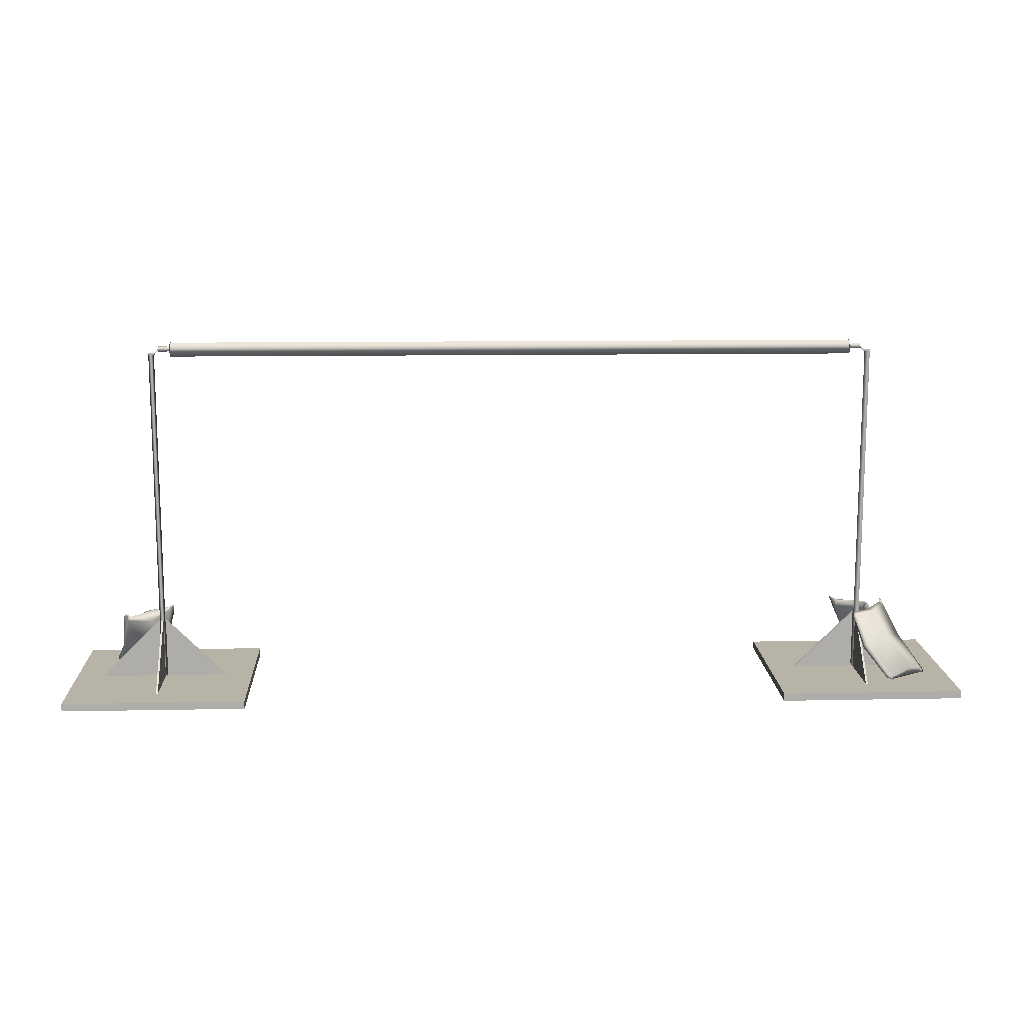
<metadata>
{"format":"obj","ext":"obj","renderer":"f3d","projection":"perspective","resolution":1024,"background":"white","views":[{"elev":12.9,"azim":-2.6,"up":"+Z"}]}
</metadata>
<code>
g gate-drl-23-a-lod2
v 1.212 -0.00125 1.158
v 1.227 0.009004 1.158
v 1.229 -0.005876 1.158
v -1.23 -0.0001882 1.158
v -1.211 0.004502 1.158
v -1.219 -0.01175 1.158
v -1.23 -0.003175 0.02539
v -1.433 -0.003175 0.02539
v -1.23 -0.003175 0.2286
v -1.23 0.003175 0.02539
v -1.23 0.003175 0.2286
v -1.433 0.003175 0.02539
v -1.209 0.003175 0.02539
v -1.005 0.003175 0.02539
v -1.209 0.003175 0.2286
v -1.209 -0.003175 0.02539
v -1.209 -0.003175 0.2286
v -1.005 -0.003175 0.02539
v -1.222 0.01061 0.02539
v -1.222 0.2138 0.02539
v -1.222 0.01061 0.2286
v -1.216 0.01061 0.02539
v -1.216 0.01061 0.2286
v -1.216 0.2138 0.02539
v -1.216 -0.01061 0.02539
v -1.216 -0.2138 0.02539
v -1.216 -0.01061 0.2286
v -1.222 -0.01061 0.02539
v -1.222 -0.01061 0.2286
v -1.222 -0.2138 0.02539
v 1.209 -0.003175 0.02539
v 1.005 -0.003175 0.02539
v 1.209 -0.003175 0.2286
v 1.209 0.003175 0.02539
v 1.209 0.003175 0.2286
v 1.005 0.003175 0.02539
v 1.23 0.003175 0.02539
v 1.433 0.003175 0.02539
v 1.23 0.003175 0.2286
v 1.23 -0.003175 0.02539
v 1.23 -0.003175 0.2286
v 1.433 -0.003175 0.02539
v 1.216 0.01061 0.02539
v 1.216 0.2138 0.02539
v 1.216 0.01061 0.2286
v 1.222 0.01061 0.02539
v 1.222 0.01061 0.2286
v 1.222 0.2138 0.02539
v 1.222 -0.01061 0.02539
v 1.222 -0.2138 0.02539
v 1.222 -0.01061 0.2286
v 1.216 -0.01061 0.02539
v 1.216 -0.01061 0.2286
v 1.216 -0.2138 0.02539
v 1.227 0.009003 0
v 1.229 -0.005877 0
v 1.229 -0.005876 0.565
v 1.227 0.009003 0.565
v 1.229 -0.005876 1.158
v 1.212 -0.001251 0
v 1.227 0.009004 1.158
v 1.212 -0.001251 0.565
v 1.229 -0.005877 0
v 1.212 -0.00125 1.158
v 1.229 -0.005876 0.565
v 1.229 -0.005876 1.158
v -1.219 -0.01175 0
v -1.23 -0.0001891 0
v -1.23 -0.0001886 0.565
v -1.219 -0.01175 0.565
v -1.23 -0.0001882 1.158
v -1.219 -0.01175 1.158
v -1.211 0.004502 1.158
v -1.211 0.004501 0
v -1.211 0.004502 0.565
v -1.23 -0.0001882 1.158
v -1.23 -0.0001886 0.565
v -1.23 -0.0001891 0
v -1.195 0.006455 1.183
v -1.195 0.002363 1.185
v -1.195 -0.002362 1.185
v -1.195 -0.006454 1.183
v -1.195 -0.008817 1.179
v -1.195 0.008818 1.179
v -1.195 -0.002362 1.167
v -1.195 -0.006455 1.17
v -1.166 -0.002362 1.167
v -1.166 -0.006455 1.17
v -1.195 -0.008817 1.174
v -1.166 -0.008817 1.174
v -1.166 -0.008817 1.179
v -1.195 -0.008817 1.179
v -1.195 -0.006454 1.183
v -1.166 -0.006454 1.183
v -1.195 -0.002362 1.185
v -1.166 -0.002362 1.185
v -1.195 0.002363 1.185
v -1.166 0.002363 1.185
v -1.166 0.006455 1.183
v -1.195 0.006455 1.183
v -1.166 0.008818 1.179
v -1.195 0.008818 1.179
v -1.195 0.008818 1.174
v -1.166 0.008818 1.174
v -1.166 0.006455 1.17
v -1.195 0.006455 1.17
v -1.166 0.002363 1.167
v -1.195 0.002363 1.167
v -1.166 -0.002362 1.167
v -1.195 -0.002362 1.167
v -1.195 0.002363 1.167
v -1.195 0.006455 1.17
v -1.195 0.008818 1.174
v -1.195 -0.002362 1.167
v -1.195 -0.008817 1.174
v -1.195 -0.006455 1.17
v -1.195 0.008818 1.174
v -1.195 0.008818 1.179
v -1.209 0.008199 1.162
v -1.209 0.008174 1.157
v -1.231 0.008174 1.157
v -1.231 0.008199 1.162
v -1.195 -0.008817 1.174
v -1.195 0.008818 1.174
v -1.209 0.008174 1.157
v -1.209 -0.009461 1.157
v -1.195 -0.008817 1.179
v -1.195 -0.008817 1.174
v -1.209 -0.009437 1.162
v -1.209 -0.009461 1.157
v -1.231 -0.009461 1.157
v -1.231 -0.009437 1.162
v -1.195 0.008818 1.179
v -1.195 -0.008817 1.179
v -1.209 0.008199 1.162
v -1.209 -0.009437 1.162
v -1.231 -0.009461 1.157
v -1.209 -0.009461 1.157
v -1.231 0.008174 1.157
v -1.209 0.008174 1.157
v -1.231 0.008199 1.162
v -1.209 0.008199 1.162
v -1.209 -0.009437 1.162
v -1.231 -0.009437 1.162
v -1.231 -0.009437 1.162
v -1.231 0.008174 1.157
v -1.231 0.008199 1.162
v -1.231 -0.009461 1.157
v 1.162 0.003619 1.178
v 1.185 0.003619 1.178
v 1.185 -0.003619 1.178
v 1.162 -0.003619 1.178
v 1.185 -0.007238 1.172
v 1.162 -0.007238 1.172
v 1.185 -0.003619 1.166
v 1.162 -0.003619 1.166
v 1.162 0.003619 1.166
v 1.185 0.003619 1.166
v 1.162 0.007238 1.172
v 1.185 0.007238 1.172
v 1.162 0.003619 1.178
v 1.185 0.003619 1.178
v -1.182 0.003619 1.182
v -1.159 0.003619 1.182
v -1.159 -0.003619 1.182
v -1.182 -0.003619 1.182
v -1.159 -0.007238 1.176
v -1.182 -0.007238 1.176
v -1.159 -0.003619 1.17
v -1.182 -0.003619 1.17
v -1.182 0.003619 1.17
v -1.159 0.003619 1.17
v -1.182 0.007238 1.176
v -1.159 0.007238 1.176
v -1.182 0.003619 1.182
v -1.159 0.003619 1.182
v 1.194 -0.008002 1.176
v 1.193 -0.005639 1.18
v 1.194 0.009633 1.176
v 1.193 0.007271 1.18
v 1.193 0.003178 1.182
v 1.193 -0.001547 1.182
v 1.194 -0.001547 1.165
v 1.194 0.003178 1.165
v 1.165 0.003178 1.165
v 1.165 -0.001547 1.165
v 1.194 -0.005639 1.167
v 1.165 -0.005639 1.167
v 1.165 -0.008002 1.171
v 1.194 -0.008002 1.171
v 1.194 -0.008002 1.176
v 1.165 -0.008002 1.176
v 1.165 -0.005639 1.18
v 1.193 -0.005639 1.18
v 1.193 -0.001547 1.182
v 1.164 -0.001547 1.182
v 1.164 0.003178 1.182
v 1.193 0.003178 1.182
v 1.165 0.007271 1.18
v 1.193 0.007271 1.18
v 1.194 0.009633 1.176
v 1.165 0.009633 1.176
v 1.165 0.009633 1.171
v 1.194 0.009633 1.171
v 1.194 0.00727 1.167
v 1.165 0.00727 1.167
v 1.165 0.003178 1.165
v 1.194 0.003178 1.165
v 1.194 0.009633 1.171
v 1.194 -0.005639 1.167
v 1.194 -0.008002 1.171
v 1.194 -0.001547 1.165
v 1.194 0.00727 1.167
v 1.194 0.003178 1.165
v 1.208 0.009014 1.16
v 1.194 0.009633 1.176
v 1.194 0.009633 1.171
v 1.208 0.008989 1.155
v 1.23 0.009014 1.16
v 1.23 0.008989 1.155
v 1.194 -0.008002 1.171
v 1.208 -0.008646 1.155
v 1.208 0.008989 1.155
v 1.194 0.009633 1.171
v 1.208 -0.008621 1.16
v 1.194 -0.008002 1.171
v 1.194 -0.008002 1.176
v 1.208 -0.008646 1.155
v 1.23 -0.008621 1.16
v 1.23 -0.008646 1.155
v 1.194 0.009633 1.176
v 1.208 0.009014 1.16
v 1.194 -0.008002 1.176
v 1.208 -0.008621 1.16
v 1.23 -0.008646 1.155
v 1.23 0.008989 1.155
v 1.208 0.008989 1.155
v 1.208 -0.008646 1.155
v 1.23 0.009014 1.16
v 1.23 -0.008621 1.16
v 1.208 0.009014 1.16
v 1.208 -0.008621 1.16
v 1.23 -0.008646 1.155
v 1.23 -0.008621 1.16
v 1.23 0.008989 1.155
v 1.23 0.009014 1.16
v 1.294 -0.2011 0.0516
v 1.315 -0.199 0.04971
v 1.311 -0.2122 0.03795
v 1.241 -0.1176 0.139
v 1.23 -0.1187 0.1342
v 1.195 -0.08009 0.2329
v 1.313 -0.09474 0.1625
v 1.376 -0.1703 0.06779
v 1.427 -0.1206 0.05251
v 1.207 -0.07538 0.2361
v 1.201 -0.06358 0.2434
v 1.255 -0.02877 0.242
v 1.273 -0.05654 0.2461
v 1.306 0.02014 0.2541
v 1.365 -0.03748 0.1524
v 1.433 -0.1034 0.05549
v 1.44 -0.1099 0.04424
v 1.437 -0.1178 0.04367
v 1.439 -0.1176 0.03478
v 1.324 0.01228 0.242
v 1.314 0.02581 0.2575
v 1.309 0.028 0.2595
v 1.319 0.029 0.256
v 1.31 0.03479 0.2644
v 1.313 0.03582 0.2635
v 1.313 0.03582 0.2635
v 1.31 0.03479 0.2644
v 1.309 0.028 0.2595
v 1.314 0.03231 0.2563
v 1.319 0.029 0.256
v 1.306 0.02014 0.2541
v 1.311 0.02215 0.2411
v 1.324 0.01228 0.242
v 1.344 -0.02982 0.1356
v 1.365 -0.03748 0.1524
v 1.255 -0.02877 0.242
v 1.433 -0.1034 0.05549
v 1.249 -0.01144 0.2064
v 1.199 -0.06555 0.2257
v 1.201 -0.06358 0.2434
v 1.195 -0.08009 0.2329
v 1.23 -0.1187 0.1342
v 1.287 -0.03991 0.1185
v 1.228 -0.1053 0.1257
v 1.359 -0.1422 0.02709
v 1.294 -0.2011 0.0516
v 1.369 -0.08294 0.04441
v 1.421 -0.1053 0.04589
v 1.291 -0.1972 0.04417
v 1.311 -0.2122 0.03795
v 1.31 -0.1897 0.03364
v 1.315 -0.199 0.04971
v 1.376 -0.1703 0.06779
v 1.422 -0.1213 0.03511
v 1.427 -0.1206 0.05251
v 1.437 -0.1178 0.04367
v 1.439 -0.1176 0.03478
v 1.431 -0.1098 0.04097
v 1.44 -0.1099 0.04424
v 1.157 0.1492 0.2425
v 1.158 0.1472 0.245
v 1.164 0.1462 0.2401
v 1.16 0.1482 0.2367
v 1.182 0.1364 0.2286
v 1.159 0.1538 0.2359
v 1.155 0.15 0.244
v 1.177 0.1422 0.2019
v 1.256 0.03529 0.2278
v 1.171 0.1633 0.2066
v 1.245 0.0402 0.2497
v 1.213 0.1769 0.1151
v 1.211 0.1936 0.1227
v 1.258 0.02201 0.249
v 1.255 0.02058 0.2579
v 1.268 0.02368 0.2488
v 1.279 0.03651 0.228
v 1.305 0.07909 0.1346
v 1.323 0.08281 0.1441
v 1.297 0.2685 0.03323
v 1.288 0.2787 0.04422
v 1.309 0.2751 0.03865
v 1.31 0.197 0.02915
v 1.397 0.1567 0.0396
v 1.344 0.1164 0.07898
v 1.396 0.1465 0.04842
v 1.157 0.1492 0.2425
v 1.155 0.15 0.244
v 1.159 0.1538 0.2359
v 1.162 0.1523 0.2379
v 1.158 0.1472 0.245
v 1.171 0.1633 0.2066
v 1.164 0.1462 0.2401
v 1.195 0.1614 0.2129
v 1.211 0.1936 0.1227
v 1.189 0.1488 0.2292
v 1.182 0.1364 0.2286
v 1.258 0.04262 0.252
v 1.245 0.0402 0.2497
v 1.232 0.192 0.1351
v 1.288 0.2787 0.04422
v 1.275 0.05352 0.2331
v 1.259 0.0236 0.2573
v 1.255 0.02058 0.2579
v 1.268 0.02368 0.2488
v 1.279 0.03651 0.228
v 1.323 0.08281 0.1441
v 1.322 0.09381 0.1496
v 1.396 0.1465 0.04842
v 1.39 0.1681 0.05229
v 1.397 0.1567 0.0396
v 1.309 0.2751 0.03865
v 1.308 0.2694 0.05264
v -1.341 -0.02137 0.2491
v -1.348 -0.02166 0.2493
v -1.342 -0.02463 0.2561
v -1.338 -0.01995 0.2514
v -1.328 -0.005939 0.2409
v -1.338 -0.01201 0.2274
v -1.26 0.002122 0.2214
v -1.272 0.02472 0.2495
v -1.205 0.0389 0.2627
v -1.28 0.06638 0.09876
v -1.359 0.05362 0.1096
v -1.199 0.03484 0.2518
v -1.22 0.1234 0.1256
v -1.317 0.1476 0.02973
v -1.19 0.03419 0.2674
v -1.189 0.03494 0.2708
v -1.183 0.03985 0.2652
v -1.188 0.0376 0.2611
v -1.186 0.05265 0.2447
v -1.394 0.1535 0.04086
v -1.404 0.1556 0.04877
v -1.252 0.213 0.03703
v -1.246 0.2207 0.03984
v -1.254 0.2291 0.02675
v -1.265 0.2178 0.03057
v -1.267 0.2236 0.03201
v -1.334 0.2022 0.04416
v -1.328 0.1837 0.03019
v -1.392 0.1789 0.03378
v -1.405 0.1701 0.03332
v -1.405 0.1734 0.03824
v -1.407 0.1759 0.03286
v -1.392 0.1717 0.03239
v -1.405 0.1734 0.03824
v -1.407 0.1759 0.03286
v -1.392 0.1789 0.03378
v -1.394 0.1709 0.05114
v -1.404 0.1556 0.04877
v -1.334 0.2022 0.04416
v -1.362 0.06751 0.1233
v -1.369 0.05852 0.1168
v -1.359 0.05362 0.1096
v -1.338 -0.01201 0.2274
v -1.335 0.2062 0.07395
v -1.296 0.1171 0.1492
v -1.264 0.2243 0.03762
v -1.267 0.2236 0.03201
v -1.254 0.2291 0.02675
v -1.246 0.2207 0.03984
v -1.255 0.2191 0.04761
v -1.22 0.1234 0.1256
v -1.226 0.1311 0.1347
v -1.186 0.05265 0.2447
v -1.281 0.05198 0.2449
v -1.339 0.005797 0.2269
v -1.2 0.05644 0.2458
v -1.191 0.04179 0.2639
v -1.183 0.03985 0.2652
v -1.189 0.03494 0.2708
v -1.205 0.0389 0.2627
v -1.272 0.02472 0.2495
v -1.328 -0.005939 0.2409
v -1.352 -0.007054 0.2258
v -1.344 -0.01938 0.2491
v -1.338 -0.01995 0.2514
v -1.342 -0.02463 0.2561
v -1.348 -0.02166 0.2493
v -1.341 -0.02137 0.2491
v -1.524 0.3048 0.0254
v -0.9144 0.3048 0.0254
v -0.9144 -0.3048 0.0254
v -1.524 -0.3048 0.0254
v -1.524 0.3048 0.0254
v -0.9144 0.3048 0
v -0.9144 0.3048 0.0254
v -1.524 0.3048 0
v -1.524 -0.3048 0.0254
v -1.524 0.3048 0
v -1.524 0.3048 0.0254
v -1.524 -0.3048 0
v -0.9144 -0.3048 0.0254
v -1.524 -0.3048 0
v -1.524 -0.3048 0.0254
v -0.9144 -0.3048 0
v -0.9144 0.3048 0.0254
v -0.9144 -0.3048 0
v -0.9144 -0.3048 0.0254
v -0.9144 0.3048 0
v -1.433 0.003175 0.02539
v -1.23 0.003175 0.2286
v -1.23 -0.003175 0.2286
v -1.433 -0.003175 0.02539
v -1.23 0.003175 0.02539
v -1.23 -0.003175 0.2286
v -1.23 0.003175 0.2286
v -1.23 -0.003175 0.02539
v -1.209 0.003175 0.2286
v -1.005 0.003175 0.02539
v -1.005 -0.003175 0.02539
v -1.209 -0.003175 0.2286
v -1.209 -0.003175 0.02539
v -1.209 0.003175 0.2286
v -1.209 -0.003175 0.2286
v -1.209 0.003175 0.02539
v -1.216 0.01061 0.2286
v -1.222 0.01061 0.2286
v -1.222 0.2138 0.02539
v -1.216 0.2138 0.02539
v -1.216 0.01061 0.02539
v -1.222 0.01061 0.2286
v -1.216 0.01061 0.2286
v -1.222 0.01061 0.02539
v -1.222 -0.01061 0.2286
v -1.216 -0.01061 0.2286
v -1.216 -0.2138 0.02539
v -1.222 -0.2138 0.02539
v -1.222 -0.01061 0.02539
v -1.216 -0.01061 0.2286
v -1.222 -0.01061 0.2286
v -1.216 -0.01061 0.02539
v 0.9144 0.3048 0.0254
v 1.524 0.3048 0.0254
v 1.524 -0.3048 0.0254
v 0.9144 -0.3048 0.0254
v 0.9144 0.3048 0.0254
v 1.524 0.3048 0
v 1.524 0.3048 0.0254
v 0.9144 0.3048 0
v 0.9144 -0.3048 0.0254
v 0.9144 0.3048 0
v 0.9144 0.3048 0.0254
v 0.9144 -0.3048 0
v 1.524 -0.3048 0.0254
v 0.9144 -0.3048 0
v 0.9144 -0.3048 0.0254
v 1.524 -0.3048 0
v 1.524 0.3048 0.0254
v 1.524 -0.3048 0
v 1.524 -0.3048 0.0254
v 1.524 0.3048 0
v 1.209 -0.003175 0.2286
v 1.005 -0.003175 0.02539
v 1.005 0.003175 0.02539
v 1.209 0.003175 0.2286
v 1.209 0.003175 0.02539
v 1.209 -0.003175 0.2286
v 1.209 0.003175 0.2286
v 1.209 -0.003175 0.02539
v 1.23 0.003175 0.2286
v 1.433 0.003175 0.02539
v 1.433 -0.003175 0.02539
v 1.23 -0.003175 0.2286
v 1.23 -0.003175 0.02539
v 1.23 0.003175 0.2286
v 1.23 -0.003175 0.2286
v 1.23 0.003175 0.02539
v 1.222 0.01061 0.2286
v 1.216 0.01061 0.2286
v 1.216 0.2138 0.02539
v 1.222 0.2138 0.02539
v 1.222 0.01061 0.02539
v 1.216 0.01061 0.2286
v 1.222 0.01061 0.2286
v 1.216 0.01061 0.02539
v 1.216 -0.01061 0.2286
v 1.222 -0.01061 0.2286
v 1.222 -0.2138 0.02539
v 1.216 -0.2138 0.02539
v 1.216 -0.01061 0.02539
v 1.222 -0.01061 0.2286
v 1.216 -0.01061 0.2286
v 1.222 -0.01061 0.02539
v 1.156 -0.01361 1.196
v -1.154 -0.01361 1.152
v -1.154 -0.01361 1.2
v 1.156 -0.01361 1.149
v -1.154 0.02721 1.176
v 1.156 0.02721 1.172
v -1.154 -0.01361 1.2
v 1.156 -0.01361 1.196
v 1.156 0.01361 1.196
v 1.162 0.003619 1.178
v 1.156 -0.01361 1.196
v 1.156 0.02721 1.172
v 1.162 -0.003619 1.178
v 1.162 0.007238 1.172
v 1.156 -0.02721 1.172
v 1.156 0.01361 1.149
v 1.162 -0.007238 1.172
v 1.162 0.003619 1.166
v 1.156 -0.01361 1.149
v 1.162 -0.003619 1.166
v -1.159 0.003619 1.17
v -1.154 -0.01361 1.152
v -1.154 0.01361 1.152
v -1.154 0.02721 1.176
v -1.159 -0.003619 1.17
v -1.159 0.007238 1.176
v -1.154 -0.02721 1.176
v -1.154 0.01361 1.2
v -1.159 -0.007238 1.176
v -1.159 0.003619 1.182
v -1.154 -0.01361 1.2
v -1.159 -0.003619 1.182
g gate-drl-23-a-lod2_0
f 3 2 1
f 6 5 4
f 9 8 7
f 12 11 10
f 15 14 13
f 18 17 16
f 21 20 19
f 24 23 22
f 27 26 25
f 30 29 28
f 33 32 31
f 36 35 34
f 39 38 37
f 42 41 40
f 45 44 43
f 48 47 46
f 51 50 49
f 54 53 52
f 57 56 55
f 55 58 57
f 59 57 58
f 58 55 60
f 58 61 59
f 60 62 58
f 61 58 62
f 62 60 63
f 62 64 61
f 63 65 62
f 62 66 64
f 62 65 66
f 69 68 67
f 67 70 69
f 71 69 70
f 70 72 71
f 70 73 72
f 70 67 74
f 70 75 73
f 74 75 70
f 75 76 73
f 75 77 76
f 77 75 74
f 74 78 77
f 81 80 79
f 79 82 81
f 83 82 79
f 79 84 83
f 87 86 85
f 86 87 88
f 88 89 86
f 89 88 90
f 89 90 91
f 91 92 89
f 91 93 92
f 93 91 94
f 94 95 93
f 95 94 96
f 96 97 95
f 97 96 98
f 97 98 99
f 99 100 97
f 100 99 101
f 101 102 100
f 103 102 101
f 101 104 103
f 103 104 105
f 105 106 103
f 106 105 107
f 107 108 106
f 108 107 109
f 109 110 108
f 113 112 111
f 113 111 114
f 115 113 114
f 114 116 115
f 119 118 117
f 117 120 119
f 119 120 121
f 121 122 119
f 125 124 123
f 123 126 125
f 129 128 127
f 128 129 130
f 131 130 129
f 132 131 129
f 135 134 133
f 135 136 134
f 139 138 137
f 139 140 138
f 143 142 141
f 141 144 143
f 147 146 145
f 146 148 145
f 151 150 149
f 149 152 151
f 153 151 152
f 152 154 153
f 155 153 154
f 154 156 155
f 156 157 155
f 157 158 155
f 158 157 159
f 159 160 158
f 160 159 161
f 161 162 160
f 165 164 163
f 163 166 165
f 167 165 166
f 166 168 167
f 169 167 168
f 168 170 169
f 170 171 169
f 171 172 169
f 172 171 173
f 173 174 172
f 174 173 175
f 175 176 174
f 179 178 177
f 179 180 178
f 180 181 178
f 181 182 178
f 185 184 183
f 186 185 183
f 186 183 187
f 188 186 187
f 189 188 187
f 187 190 189
f 189 190 191
f 191 192 189
f 193 192 191
f 191 194 193
f 193 194 195
f 196 193 195
f 197 196 195
f 195 198 197
f 199 197 198
f 198 200 199
f 200 201 199
f 201 202 199
f 203 202 201
f 201 204 203
f 204 205 203
f 205 206 203
f 207 206 205
f 205 208 207
f 211 210 209
f 209 210 212
f 213 209 212
f 212 214 213
f 217 216 215
f 215 218 217
f 218 215 219
f 219 220 218
f 223 222 221
f 221 224 223
f 227 226 225
f 226 228 225
f 229 225 228
f 228 230 229
f 233 232 231
f 234 232 233
f 237 236 235
f 235 238 237
f 241 240 239
f 242 240 241
f 245 244 243
f 244 245 246
f 249 248 247
f 247 248 250
f 250 251 247
f 251 250 252
f 253 250 248
f 248 254 253
f 253 254 255
f 256 252 250
f 256 257 252
f 258 257 256
f 250 259 256
f 256 259 258
f 253 259 250
f 260 258 259
f 259 253 261
f 255 261 253
f 262 261 255
f 255 263 262
f 264 263 255
f 264 265 263
f 259 261 266
f 266 260 259
f 266 267 260
f 267 268 260
f 269 267 266
f 270 268 267
f 267 269 271
f 271 270 267
f 274 273 272
f 275 274 272
f 276 275 272
f 277 274 275
f 278 275 276
f 275 278 277
f 276 279 278
f 280 278 279
f 279 281 280
f 282 277 278
f 280 281 283
f 278 284 282
f 284 278 280
f 285 282 284
f 282 285 286
f 285 287 286
f 288 287 285
f 285 284 289
f 280 289 284
f 290 288 285
f 289 290 285
f 291 290 289
f 292 288 290
f 289 280 293
f 291 289 293
f 294 293 280
f 283 294 280
f 291 293 294
f 295 292 290
f 295 296 292
f 297 295 290
f 297 296 295
f 297 290 291
f 298 296 297
f 298 297 291
f 291 299 298
f 299 291 300
f 294 300 291
f 300 301 299
f 302 301 300
f 303 302 300
f 304 294 283
f 300 294 304
f 300 304 303
f 283 305 304
f 304 305 303
f 308 307 306
f 306 309 308
f 310 308 309
f 306 311 309
f 311 306 312
f 313 309 311
f 309 313 310
f 310 313 314
f 311 315 313
f 314 316 310
f 317 313 315
f 314 313 317
f 315 318 317
f 314 319 316
f 319 320 316
f 319 321 320
f 321 319 314
f 314 322 321
f 323 322 314
f 317 323 314
f 323 324 322
f 325 317 318
f 318 326 325
f 325 326 327
f 317 325 328
f 328 325 327
f 317 328 323
f 329 328 327
f 324 323 330
f 330 323 328
f 328 329 330
f 324 330 331
f 330 329 331
f 334 333 332
f 332 335 334
f 335 332 336
f 337 334 335
f 336 338 335
f 335 339 337
f 340 337 339
f 341 335 338
f 341 339 335
f 338 342 341
f 341 342 343
f 342 344 343
f 339 345 340
f 340 345 346
f 347 339 341
f 341 343 347
f 348 343 344
f 344 349 348
f 350 348 349
f 343 348 350
f 343 350 351
f 351 347 343
f 347 351 352
f 339 347 353
f 352 353 347
f 353 345 339
f 353 352 354
f 354 355 353
f 353 355 345
f 355 354 356
f 355 356 357
f 358 345 355
f 357 358 355
f 345 358 346
f 346 358 357
f 361 360 359
f 361 359 362
f 363 362 359
f 364 363 359
f 363 364 365
f 365 366 363
f 367 366 365
f 368 365 364
f 364 369 368
f 365 370 367
f 365 368 371
f 371 370 365
f 372 368 369
f 371 368 372
f 370 373 367
f 367 373 374
f 375 374 373
f 373 376 375
f 373 370 376
f 375 376 377
f 376 370 377
f 377 370 371
f 369 378 372
f 378 369 379
f 372 380 371
f 381 371 380
f 382 381 380
f 380 383 382
f 372 383 380
f 384 382 383
f 384 383 385
f 372 386 383
f 386 385 383
f 386 372 378
f 387 385 386
f 378 379 388
f 388 379 389
f 390 388 389
f 390 387 388
f 386 391 387
f 378 391 386
f 388 391 378
f 388 387 391
f 394 393 392
f 395 394 392
f 395 392 396
f 397 394 395
f 398 395 396
f 396 399 398
f 400 399 396
f 399 400 401
f 402 397 395
f 398 403 395
f 403 402 395
f 397 402 404
f 404 405 397
f 406 405 404
f 407 406 404
f 408 404 402
f 404 408 407
f 408 402 403
f 407 408 409
f 408 410 409
f 403 410 408
f 411 409 410
f 412 403 398
f 410 403 412
f 413 398 399
f 398 413 412
f 410 414 411
f 412 414 410
f 411 414 415
f 411 415 416
f 417 416 415
f 418 417 415
f 418 415 414
f 418 414 412
f 412 419 418
f 419 412 413
f 413 420 419
f 421 413 399
f 401 421 399
f 420 413 422
f 422 413 421
f 423 420 422
f 423 422 424
f 425 424 422
f 421 425 422
f 425 421 401
f 401 426 425
f 429 428 427
f 427 430 429
f 433 432 431
f 432 434 431
f 437 436 435
f 436 438 435
f 441 440 439
f 440 442 439
f 445 444 443
f 444 446 443
f 449 448 447
f 447 450 449
f 453 452 451
f 454 451 452
f 457 456 455
f 455 458 457
f 461 460 459
f 462 459 460
f 465 464 463
f 463 466 465
f 469 468 467
f 470 467 468
f 473 472 471
f 471 474 473
f 477 476 475
f 478 475 476
f 481 480 479
f 479 482 481
f 485 484 483
f 484 486 483
f 489 488 487
f 488 490 487
f 493 492 491
f 492 494 491
f 497 496 495
f 496 498 495
f 501 500 499
f 499 502 501
f 505 504 503
f 506 503 504
f 509 508 507
f 507 510 509
f 513 512 511
f 514 511 512
f 517 516 515
f 515 518 517
f 521 520 519
f 522 519 520
f 525 524 523
f 523 526 525
f 529 528 527
f 530 527 528
f 533 532 531
f 532 534 531
f 532 535 534
f 535 536 534
f 535 537 536
f 537 538 536
f 541 540 539
f 542 539 540
f 541 543 540
f 540 544 542
f 541 545 543
f 546 542 544
f 545 547 543
f 544 548 546
f 549 547 545
f 549 546 548
f 549 550 547
f 548 550 549
f 553 552 551
f 554 553 551
f 552 555 551
f 551 556 554
f 555 552 557
f 554 556 558
f 557 559 555
f 556 560 558
f 559 557 561
f 561 558 560
f 561 562 559
f 560 562 561

</code>
